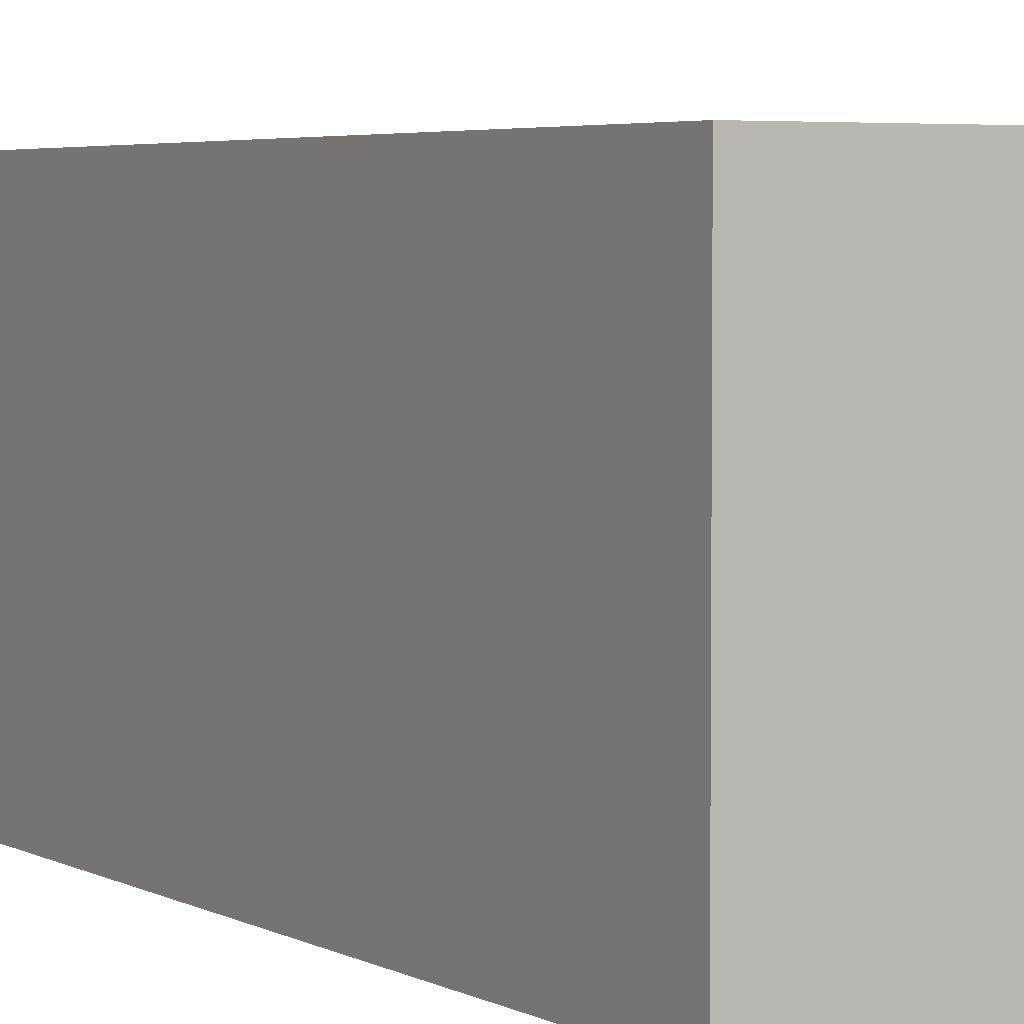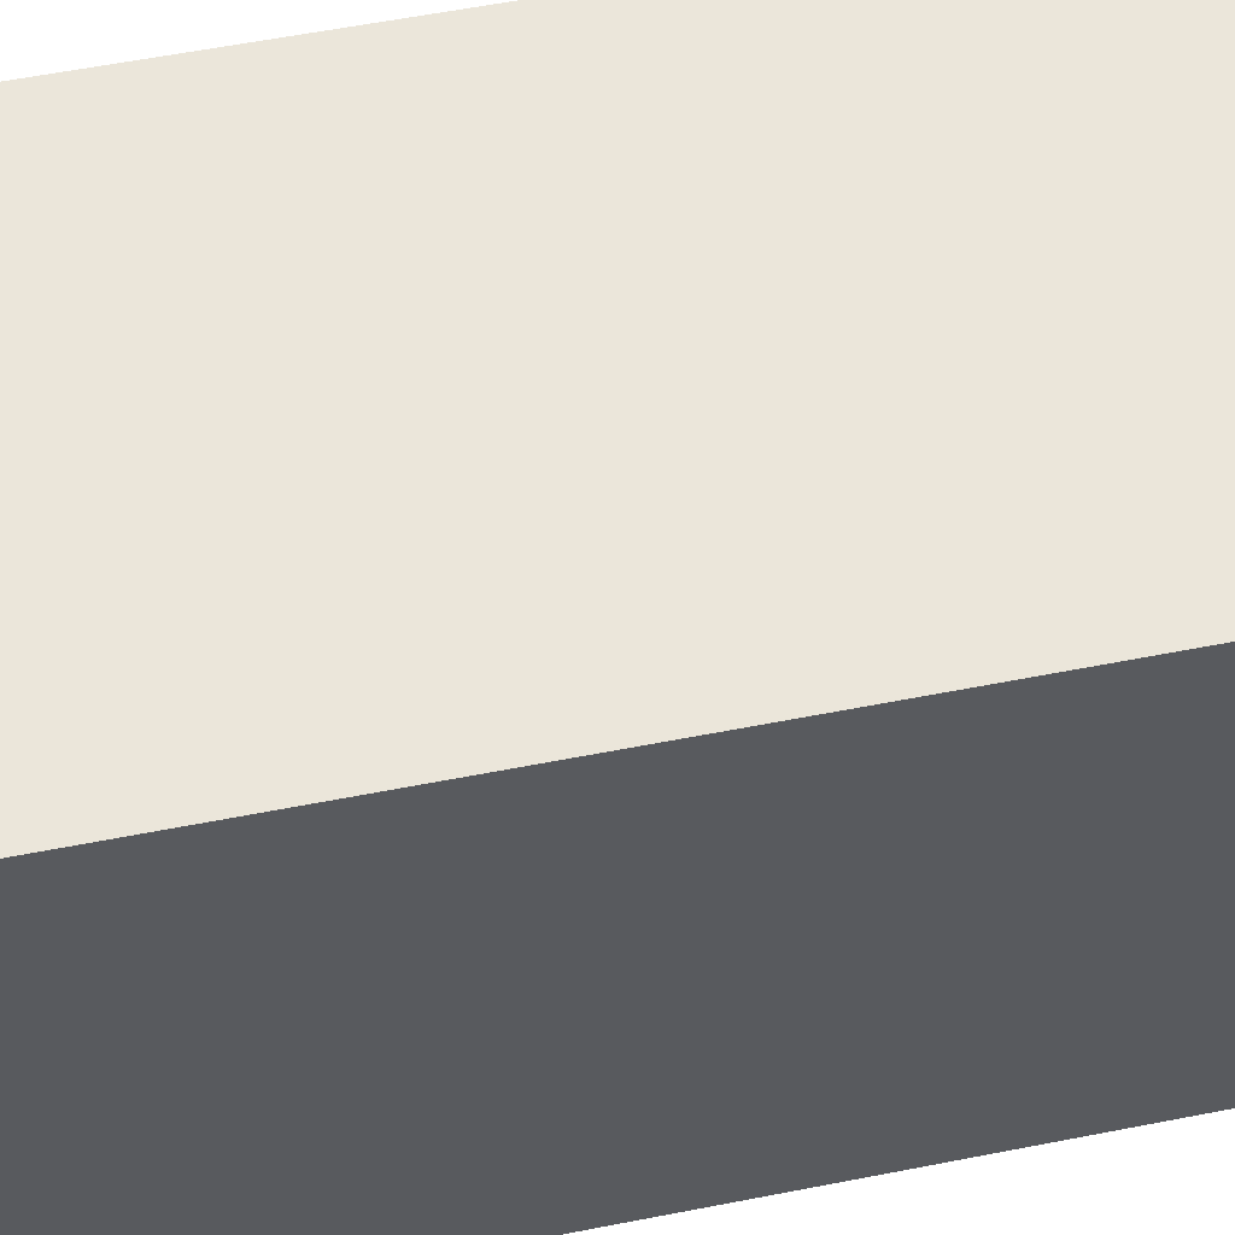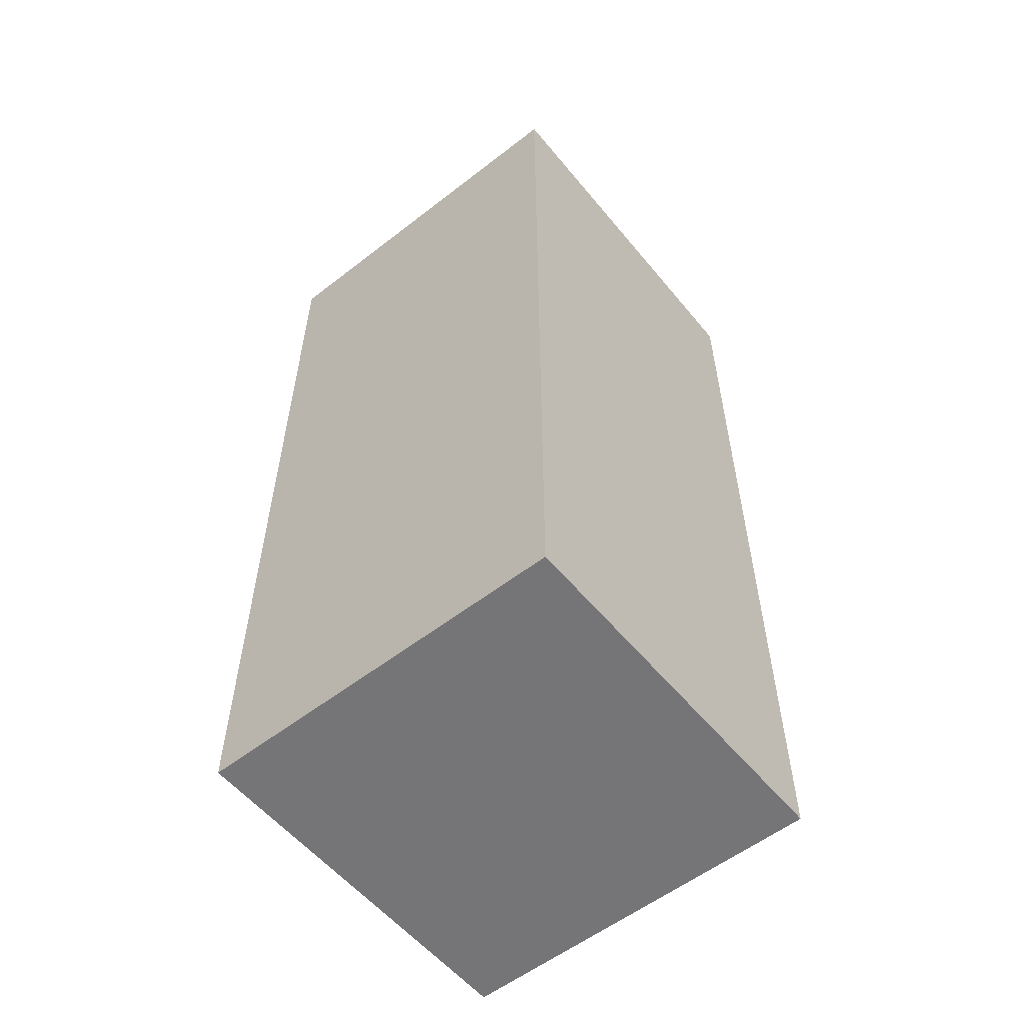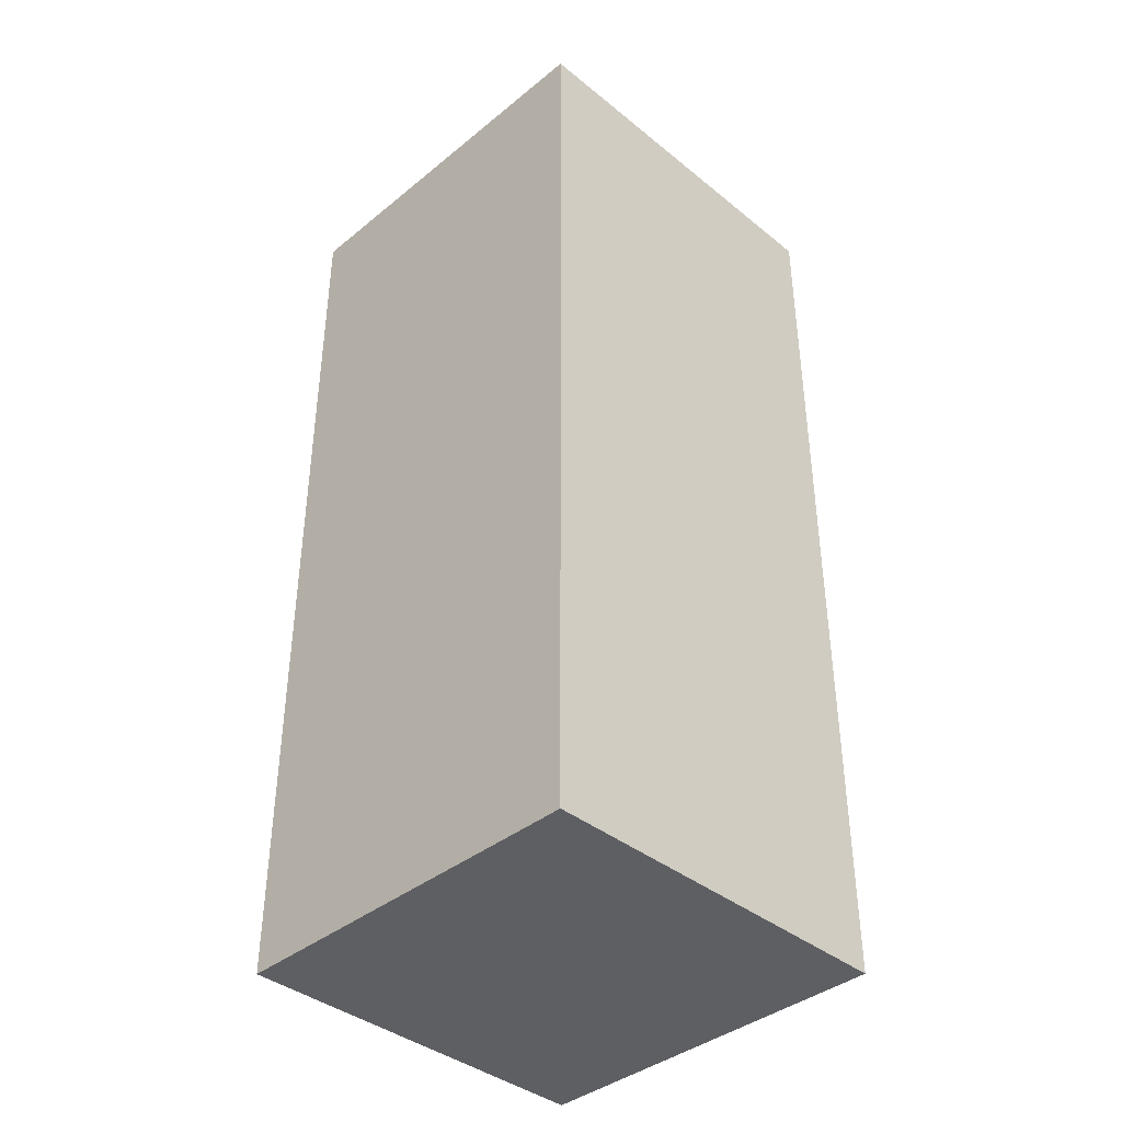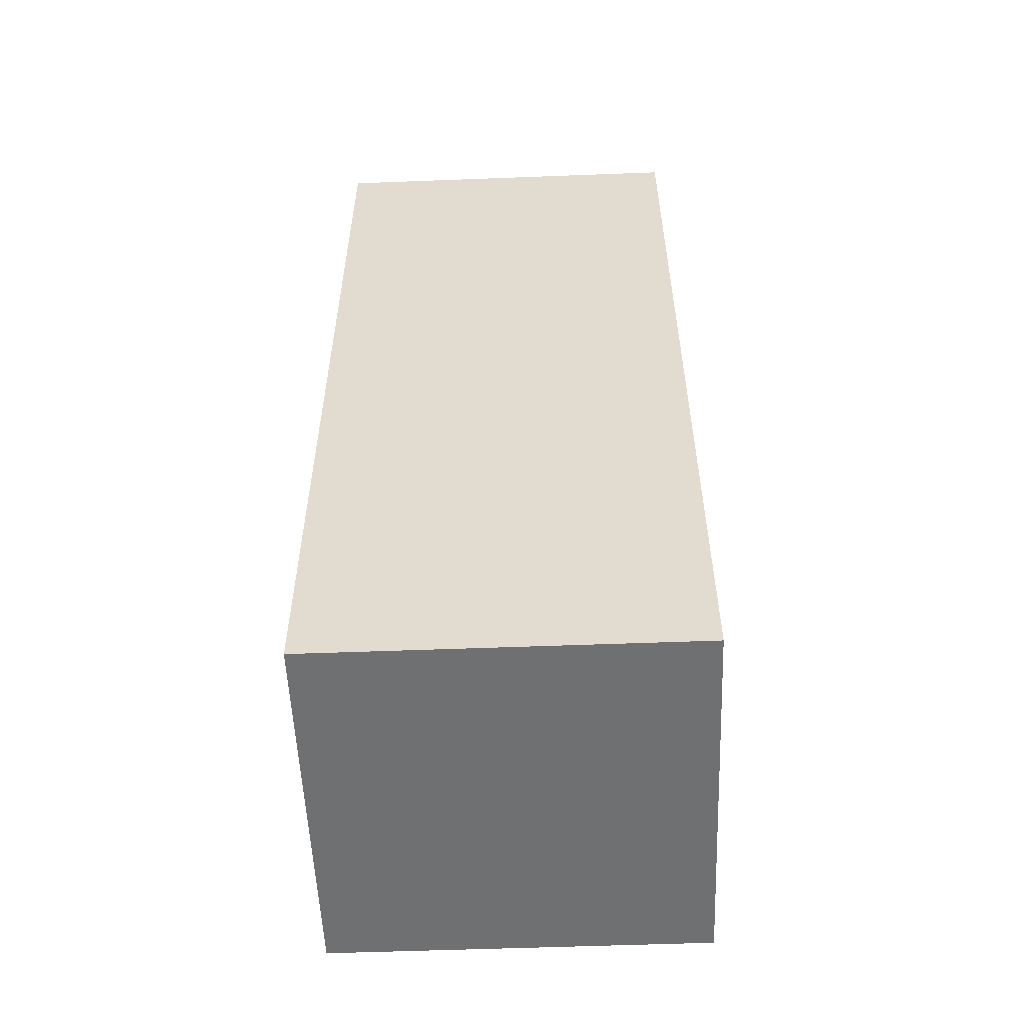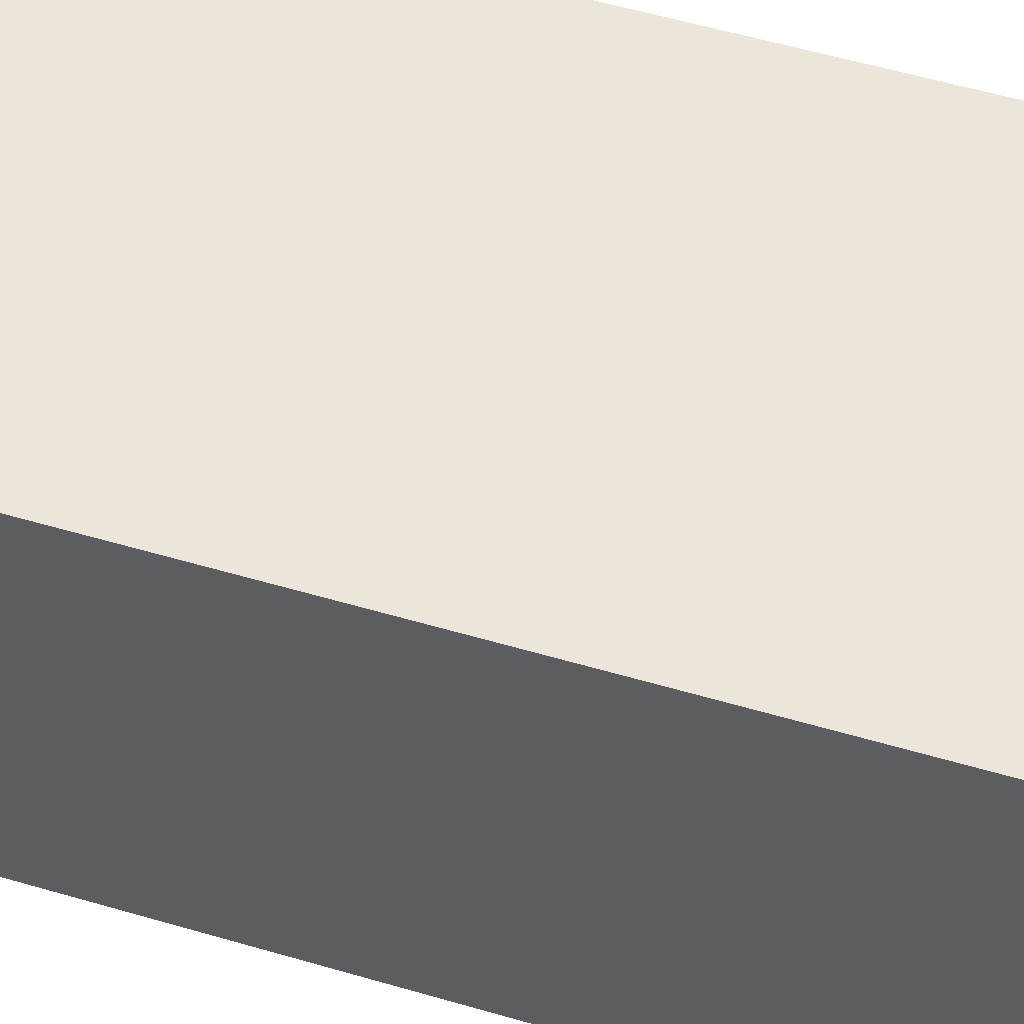
<metadata>
{"format":"obj","ext":"obj","renderer":"f3d","projection":"perspective","resolution":1024,"background":"white","views":[{"elev":4.0,"azim":149.2,"up":"+Z"},{"elev":55.0,"azim":78.1,"up":"+Z"},{"elev":-56.6,"azim":-141.0,"up":"+Y"},{"elev":-39.6,"azim":45.1,"up":"+Y"},{"elev":-54.9,"azim":-87.7,"up":"+Y"},{"elev":56.6,"azim":107.0,"up":"+Z"}]}
</metadata>
<code>
o Cube
v 1 1 -1
v 1 -1 -1
v 1 1 1
v 1 -1 1
v -1 1 -1
v -1 -1 -1
v -1 1 1
v -1 -1 1
v 1 3.982 -1
v 1 3.982 1
v -1 3.982 -1
v -1 3.982 1
f 3 12 7
f 3 8 4
f 7 6 8
f 2 8 6
f 1 4 2
f 5 2 6
f 11 10 9
f 7 11 5
f 1 10 3
f 5 9 1
f 3 10 12
f 3 7 8
f 7 5 6
f 2 4 8
f 1 3 4
f 5 1 2
f 11 12 10
f 7 12 11
f 1 9 10
f 5 11 9

</code>
